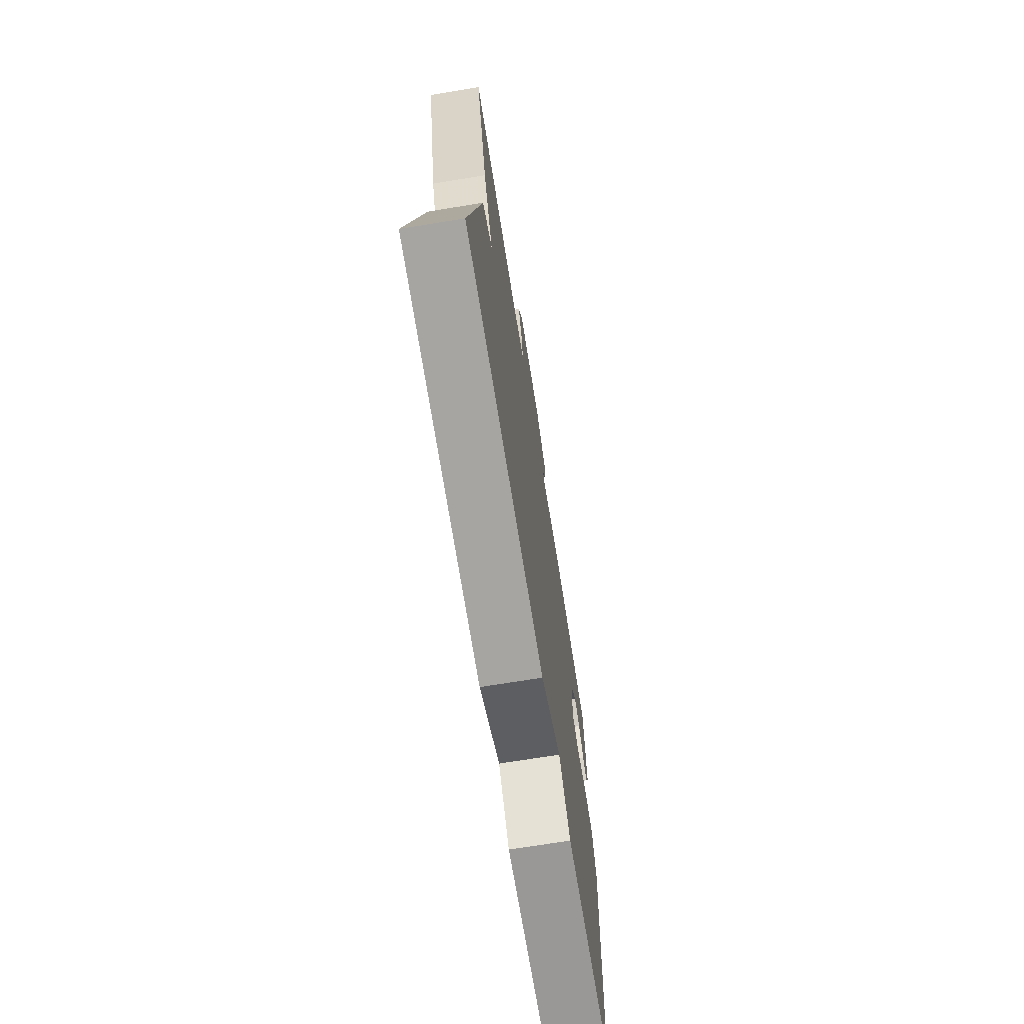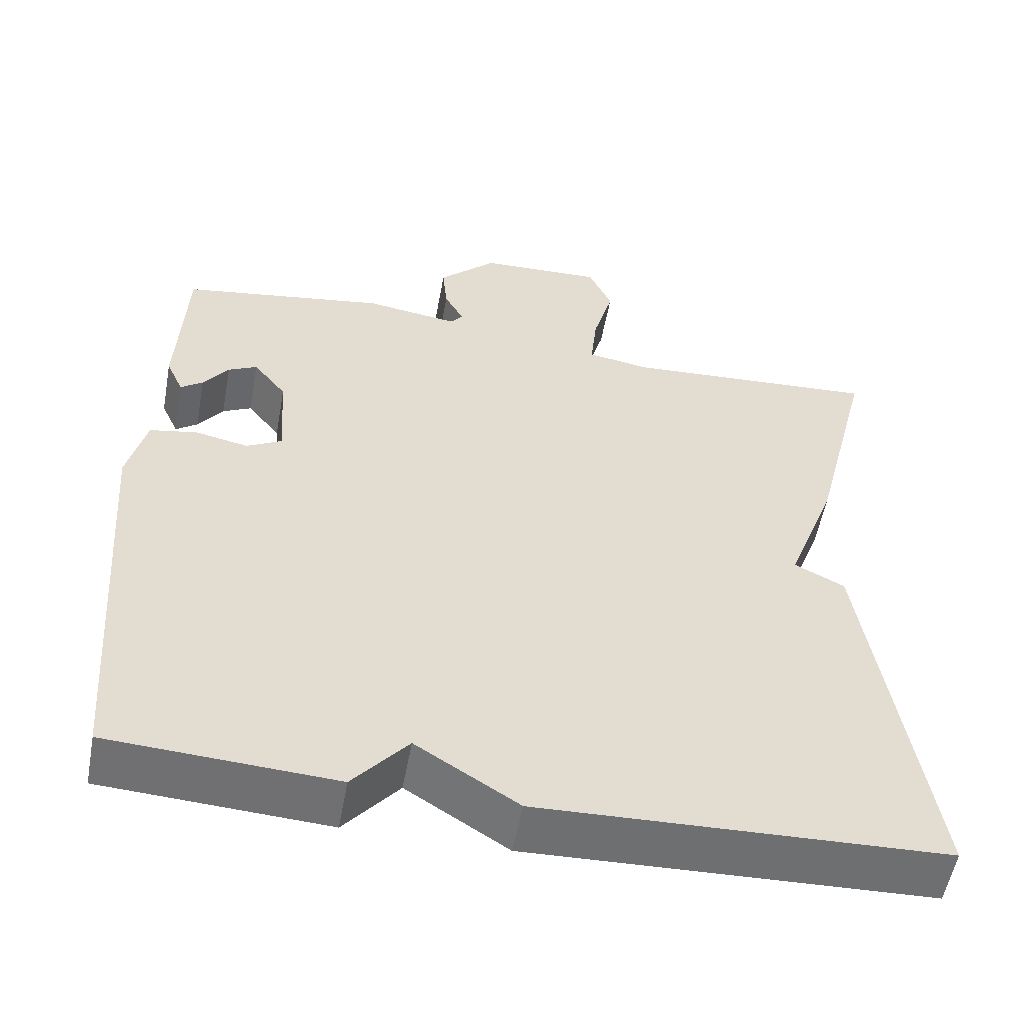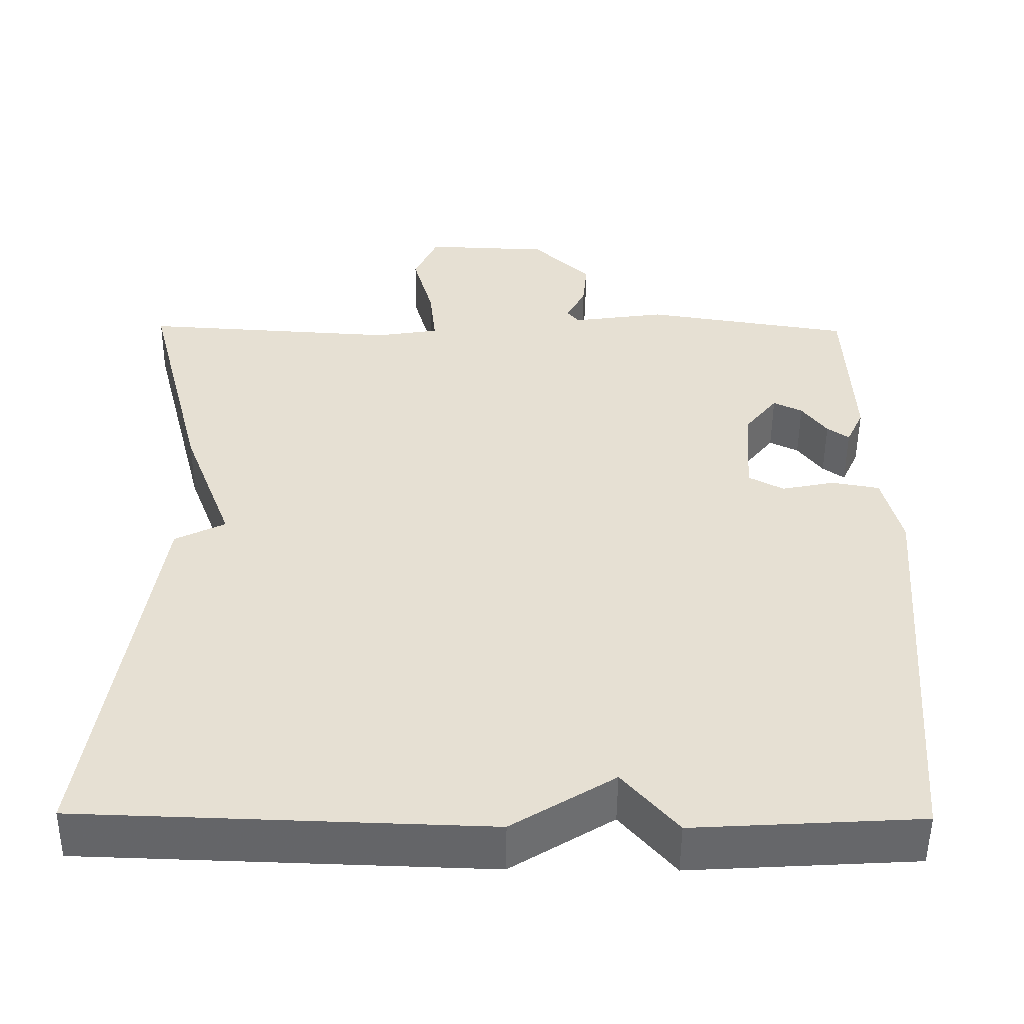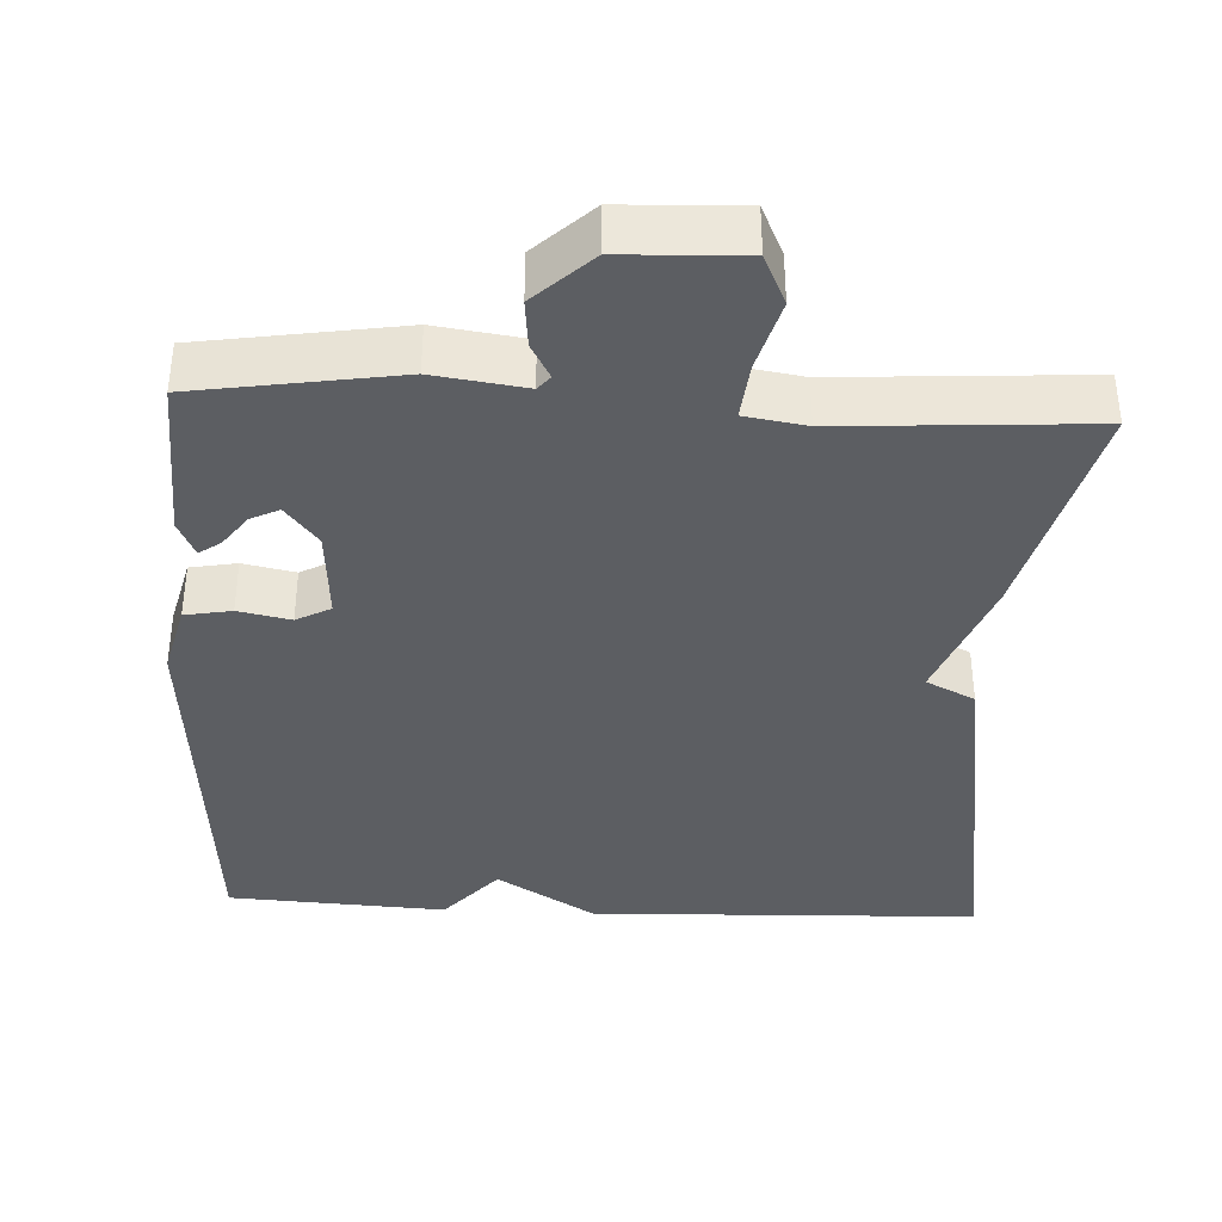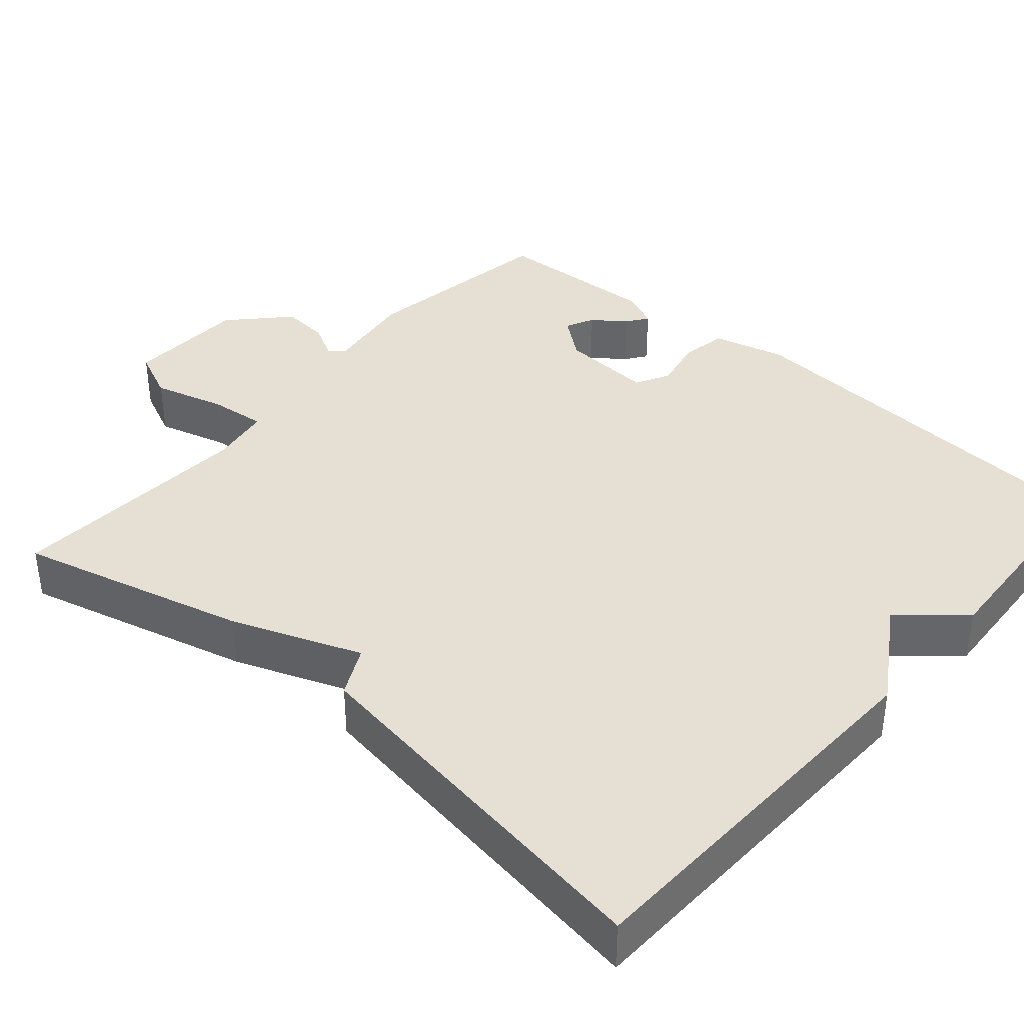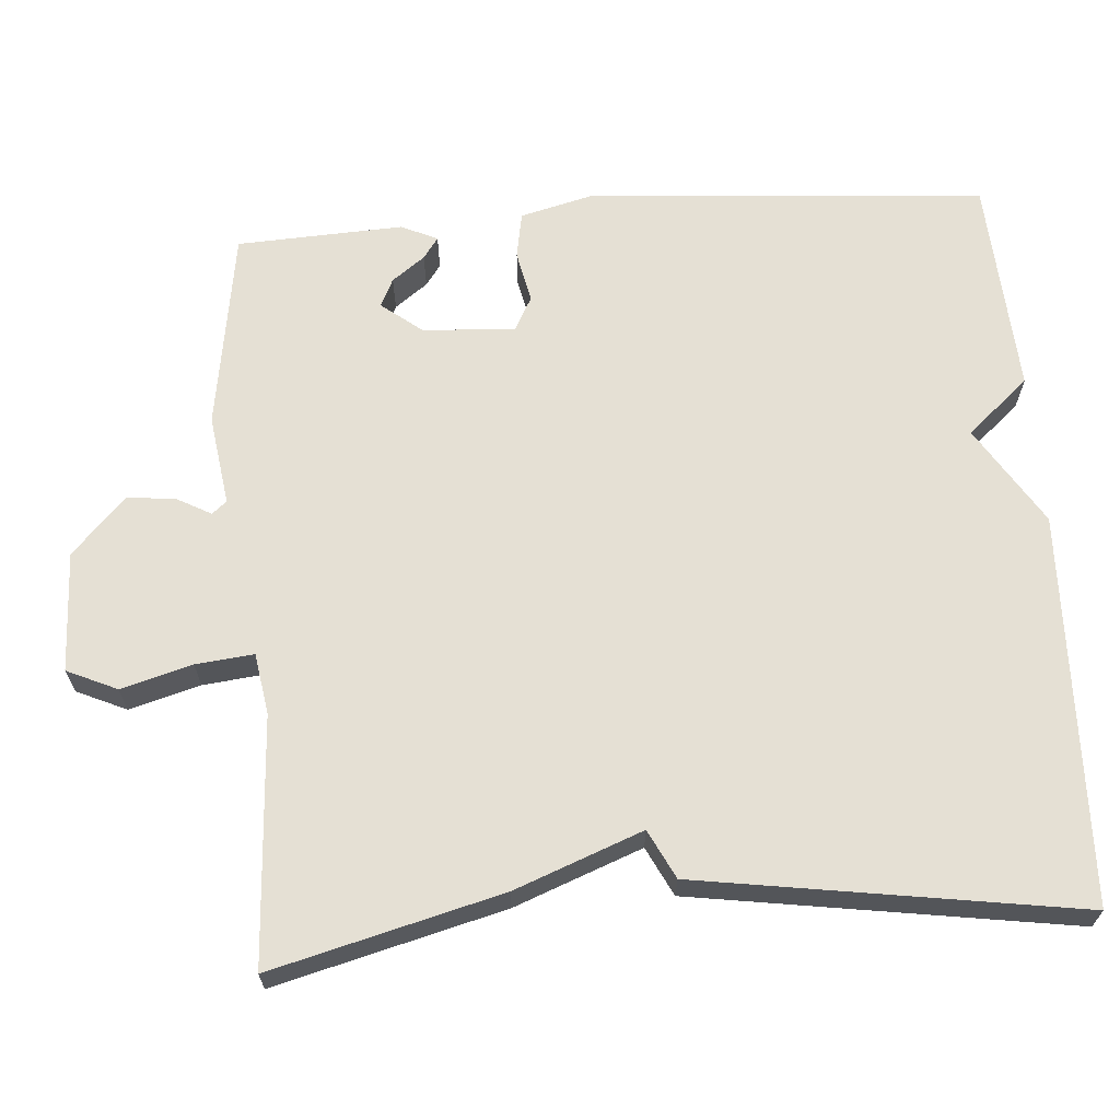
<metadata>
{"format":"obj","ext":"obj","renderer":"f3d","projection":"perspective","resolution":1024,"background":"white","views":[{"elev":-71.9,"azim":99.2,"up":"+Z"},{"elev":-54.8,"azim":-10.4,"up":"+Z"},{"elev":-51.8,"azim":179.5,"up":"+Z"},{"elev":-37.6,"azim":-2.8,"up":"+Y"},{"elev":38.1,"azim":130.9,"up":"+Y"},{"elev":65.6,"azim":85.6,"up":"+Y"}]}
</metadata>
<code>
v -0.5 0.07 0.5
v -0.237 0.07 0.541
v -0.118 0.07 0.524
v -0.102 0.07 0.543
v -0.127 0.07 0.589
v -0.133 0.07 0.652
v -0.059 0.07 0.722
v 0.099 0.07 0.728
v 0.129 0.07 0.662
v 0.103 0.07 0.569
v 0.095 0.07 0.493
v 0.175 0.07 0.48
v 0.5 0.07 0.5
v 0.423 0.07 0.199
v 0.359 0.07 0.031
v 0.423 0.07 -0.001
v 0.5 0.07 -0.5
v -0.013 0.07 -0.517
v -0.143 0.07 -0.436
v -0.213 0.07 -0.517
v -0.5 0.07 -0.5
v -0.539 0.07 0.024
v -0.515 0.07 0.119
v -0.454 0.07 0.13
v -0.386 0.07 0.116
v -0.341 0.07 0.14
v -0.349 0.07 0.262
v -0.391 0.07 0.315
v -0.428 0.07 0.297
v -0.46 0.07 0.254
v -0.488 0.07 0.234
v -0.51 0.07 0.282
v -0.5 0 0.5
v -0.237 0 0.541
v -0.118 0 0.524
v -0.102 0 0.543
v -0.127 0 0.589
v -0.133 0 0.652
v -0.059 0 0.722
v 0.099 0 0.728
v 0.129 0 0.662
v 0.103 0 0.569
v 0.095 0 0.493
v 0.175 0 0.48
v 0.5 0 0.5
v 0.423 0 0.199
v 0.359 0 0.031
v 0.423 0 -0.001
v 0.5 0 -0.5
v -0.013 0 -0.517
v -0.143 0 -0.436
v -0.213 0 -0.517
v -0.5 0 -0.5
v -0.539 0 0.024
v -0.515 0 0.119
v -0.454 0 0.13
v -0.386 0 0.116
v -0.341 0 0.14
v -0.349 0 0.262
v -0.391 0 0.315
v -0.428 0 0.297
v -0.46 0 0.254
v -0.488 0 0.234
v -0.51 0 0.282
f 31 32 1
f 30 31 1
f 29 30 1
f 1 2 3
f 29 1 3
f 28 29 3
f 27 28 3
f 26 27 3
f 23 24 25
f 22 23 25
f 21 22 25
f 20 21 25
f 19 20 25
f 19 25 26
f 18 19 26
f 17 18 26
f 16 17 26
f 15 16 26
f 14 15 26
f 13 14 26
f 12 13 26
f 11 12 26 3
f 8 9 10
f 7 8 10
f 6 7 10
f 5 6 10
f 4 5 10
f 3 4 10 11
f 33 64 63
f 33 63 62
f 33 62 61
f 35 34 33
f 35 33 61
f 35 61 60
f 35 60 59
f 35 59 58
f 57 56 55
f 57 55 54
f 57 54 53
f 57 53 52
f 57 52 51
f 58 57 51
f 58 51 50
f 58 50 49
f 58 49 48
f 58 48 47
f 58 47 46
f 58 46 45
f 58 45 44
f 35 58 44 43
f 42 41 40
f 42 40 39
f 42 39 38
f 42 38 37
f 42 37 36
f 43 42 36 35
f 1 33 34 2
f 2 34 35 3
f 3 35 36 4
f 4 36 37 5
f 5 37 38 6
f 6 38 39 7
f 7 39 40 8
f 8 40 41 9
f 9 41 42 10
f 10 42 43 11
f 11 43 44 12
f 12 44 45 13
f 13 45 46 14
f 14 46 47 15
f 15 47 48 16
f 16 48 49 17
f 17 49 50 18
f 18 50 51 19
f 19 51 52 20
f 20 52 53 21
f 21 53 54 22
f 22 54 55 23
f 23 55 56 24
f 24 56 57 25
f 25 57 58 26
f 26 58 59 27
f 27 59 60 28
f 28 60 61 29
f 29 61 62 30
f 30 62 63 31
f 31 63 64 32
f 32 64 33 1

</code>
